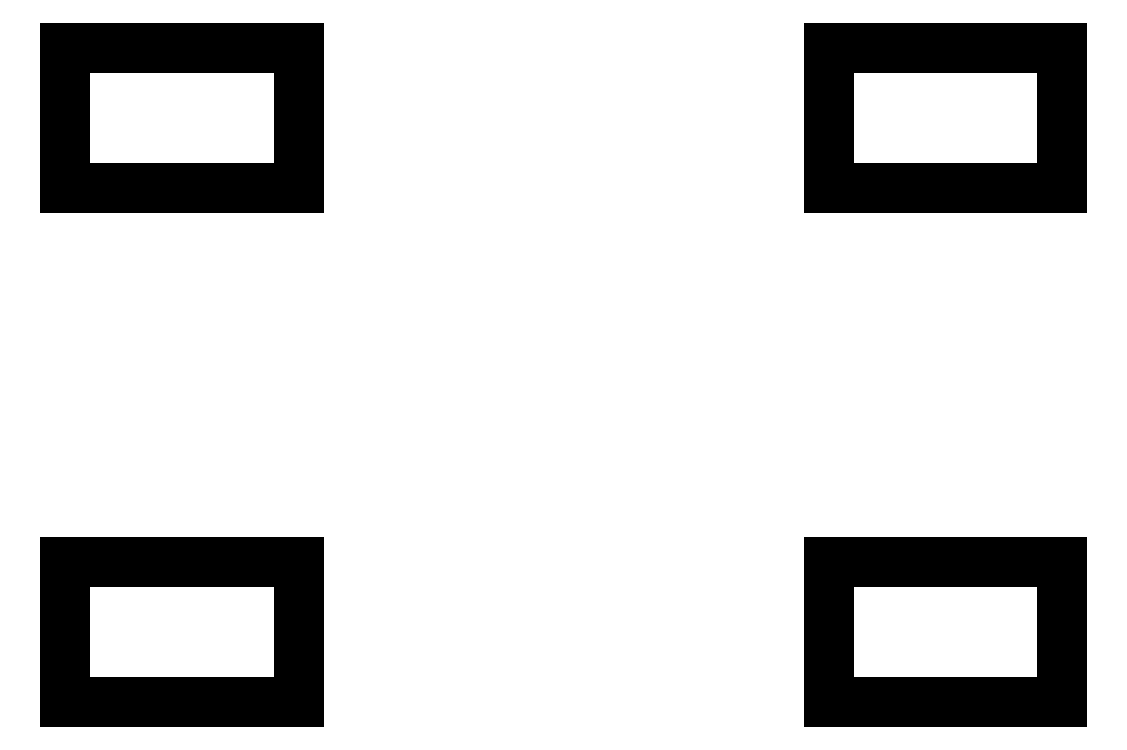
<metadata>
{"format":"dxf","ext":"dxf","renderer":"ezdxf+matplotlib","layout":"modelspace","background":"white","min_lineweight":24,"dpi":150}
</metadata>
<code>
0
SECTION
2
ENTITIES
0
LINE
8
BLACK
10
95.96
20
-38.78
11
94.46
21
-38.78
0
LINE
8
BLACK
10
94.46
20
-38.78
11
94.46
21
-37.88
0
LINE
8
BLACK
10
94.46
20
-37.88
11
95.96
21
-37.88
0
LINE
8
BLACK
10
95.96
20
-37.88
11
95.96
21
-38.78
0
LINE
8
BLACK
10
91.06
20
-38.78
11
89.56
21
-38.78
0
LINE
8
BLACK
10
89.56
20
-38.78
11
89.56
21
-37.88
0
LINE
8
BLACK
10
89.56
20
-37.88
11
91.06
21
-37.88
0
LINE
8
BLACK
10
91.06
20
-37.88
11
91.06
21
-38.78
0
LINE
8
BLACK
10
95.96
20
-35.48
11
94.46
21
-35.48
0
LINE
8
BLACK
10
94.46
20
-35.48
11
94.46
21
-34.58
0
LINE
8
BLACK
10
94.46
20
-34.58
11
95.96
21
-34.58
0
LINE
8
BLACK
10
95.96
20
-34.58
11
95.96
21
-35.48
0
LINE
8
BLACK
10
91.06
20
-35.48
11
89.56
21
-35.48
0
LINE
8
BLACK
10
89.56
20
-35.48
11
89.56
21
-34.58
0
LINE
8
BLACK
10
89.56
20
-34.58
11
91.06
21
-34.58
0
LINE
8
BLACK
10
91.06
20
-34.58
11
91.06
21
-35.48
0
ENDSEC
0
EOF

</code>
